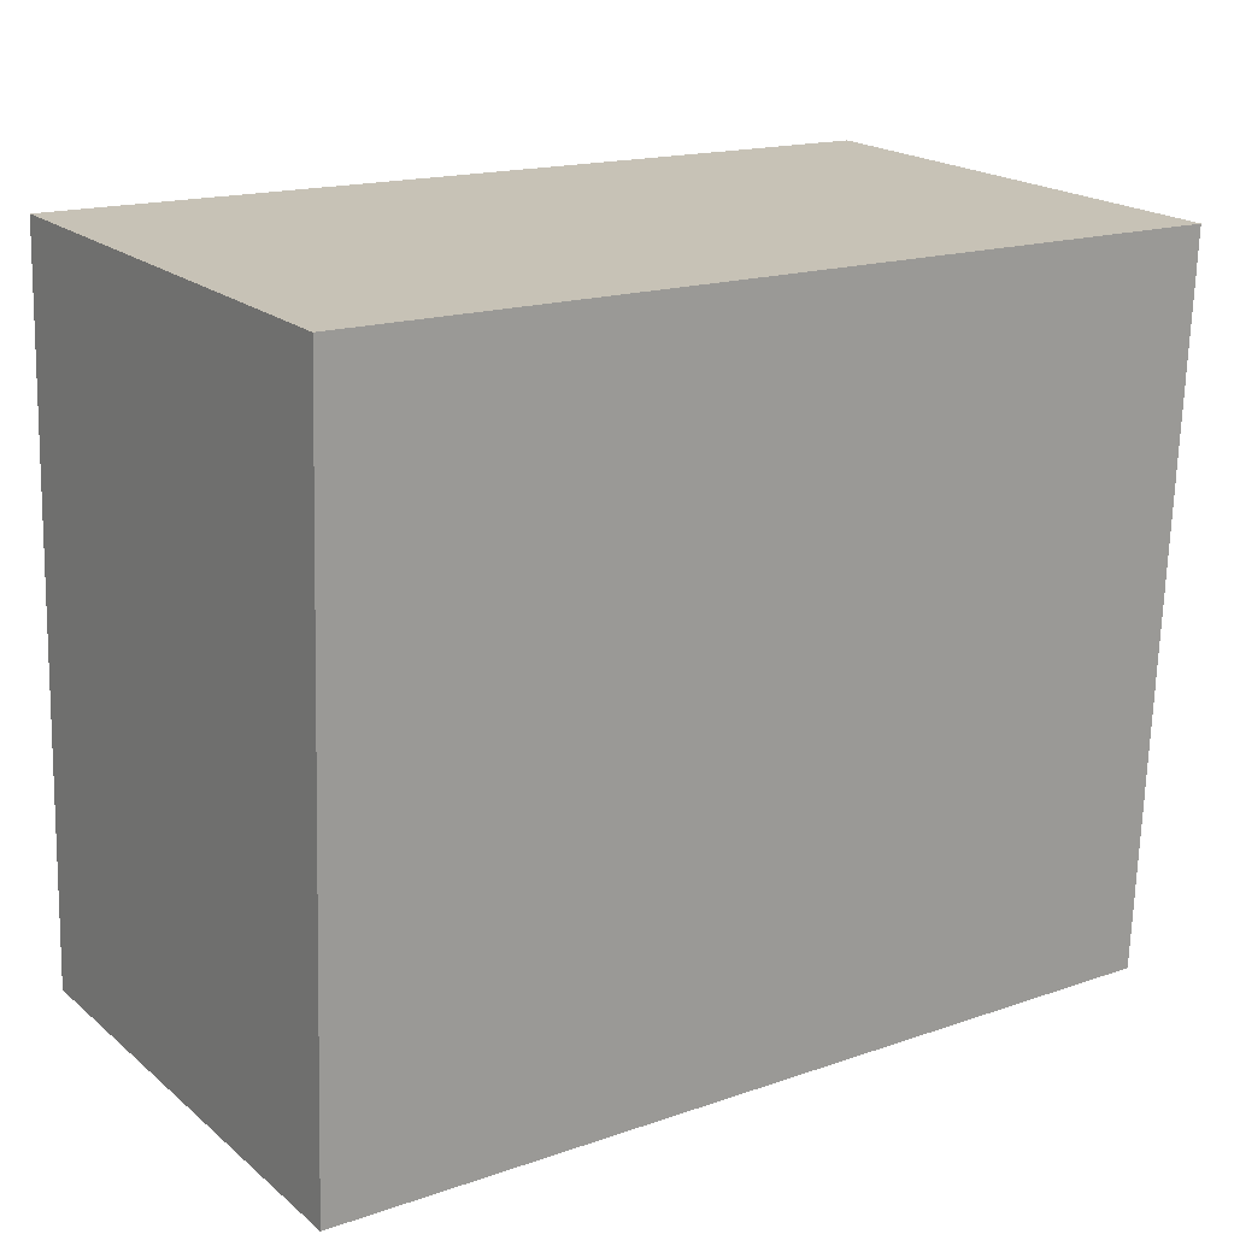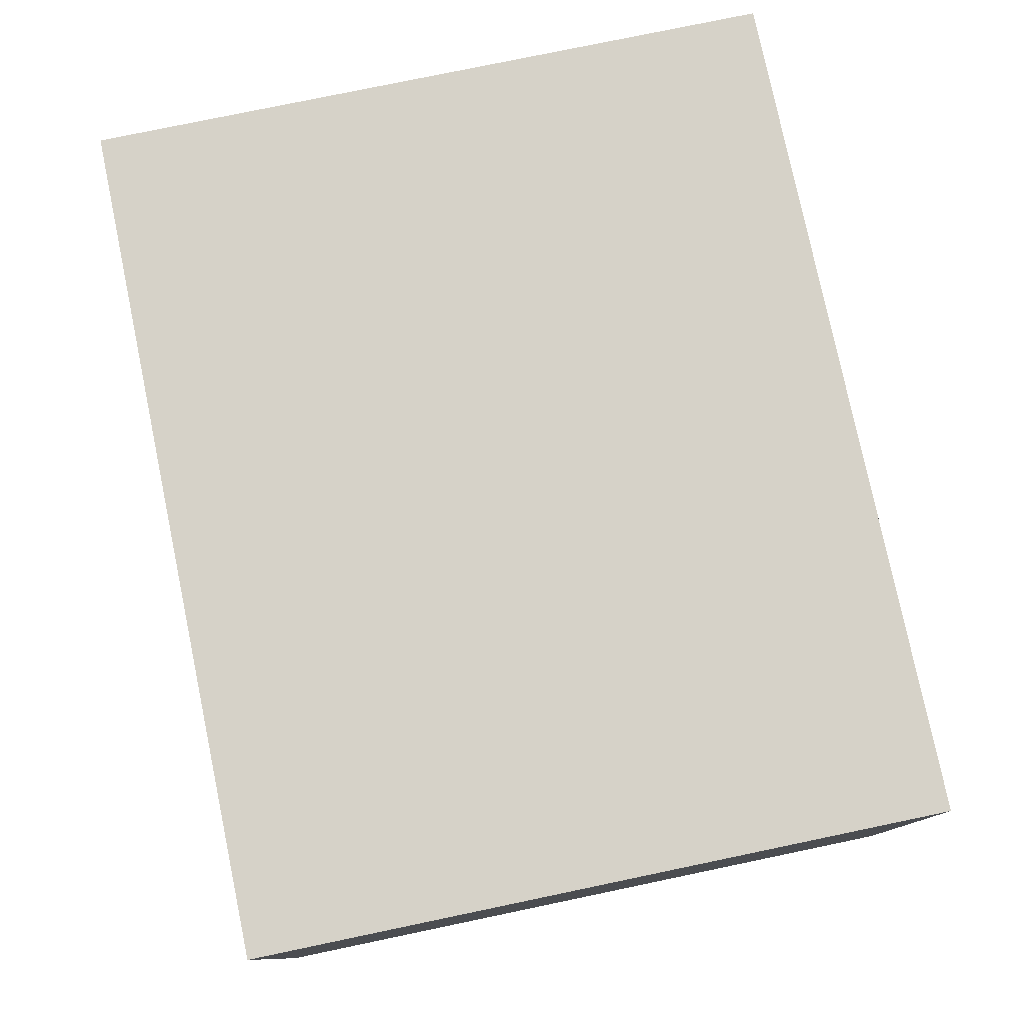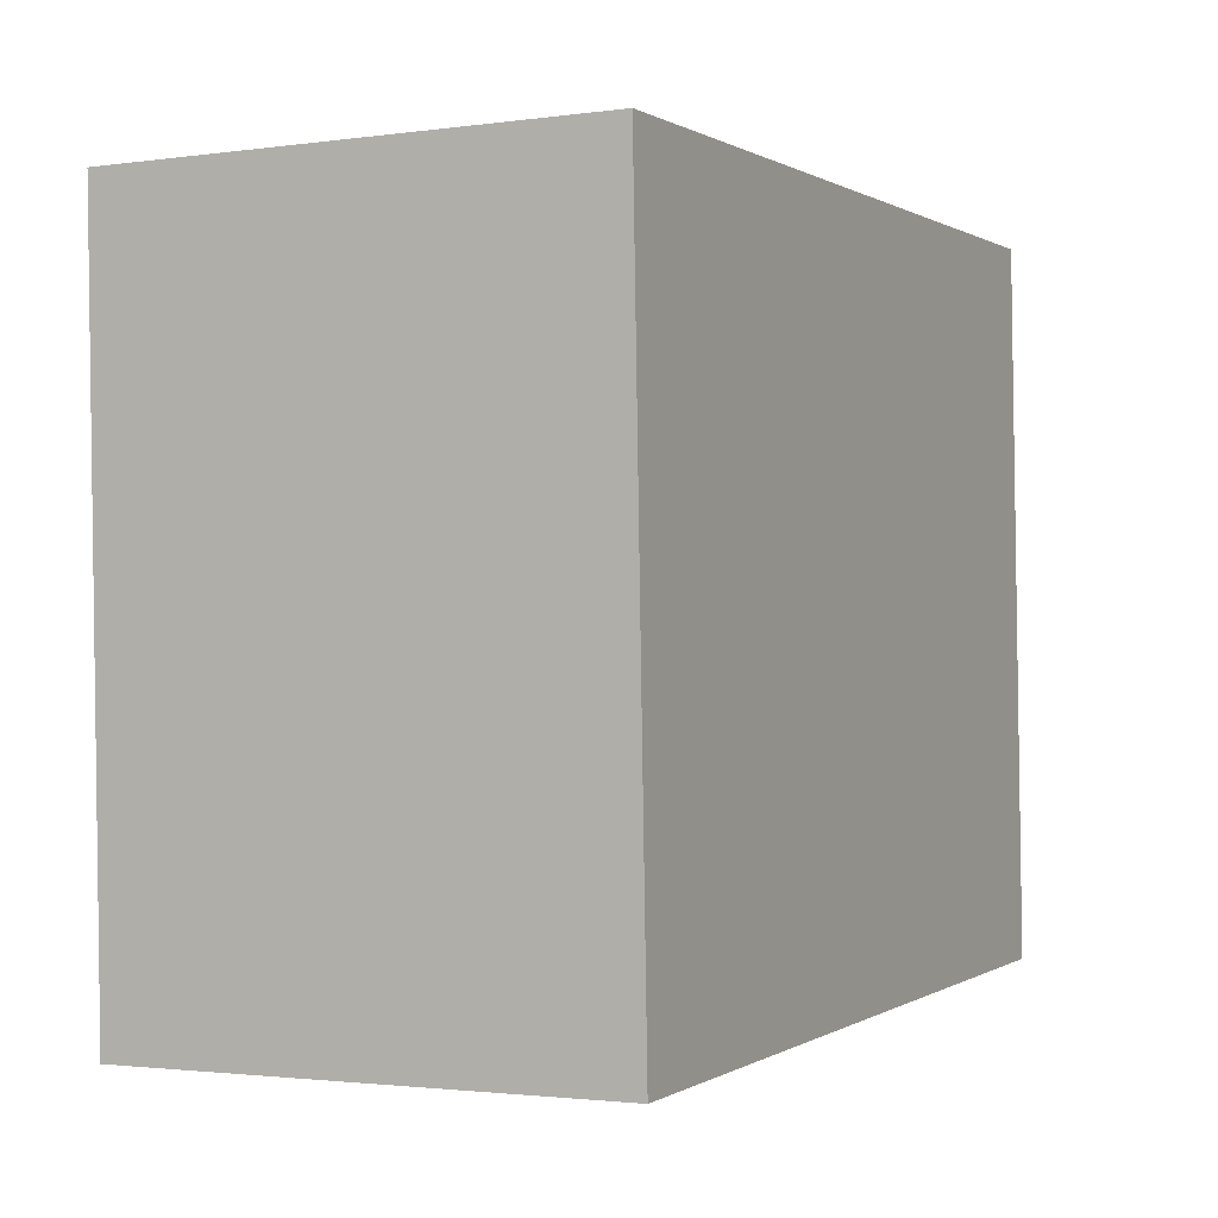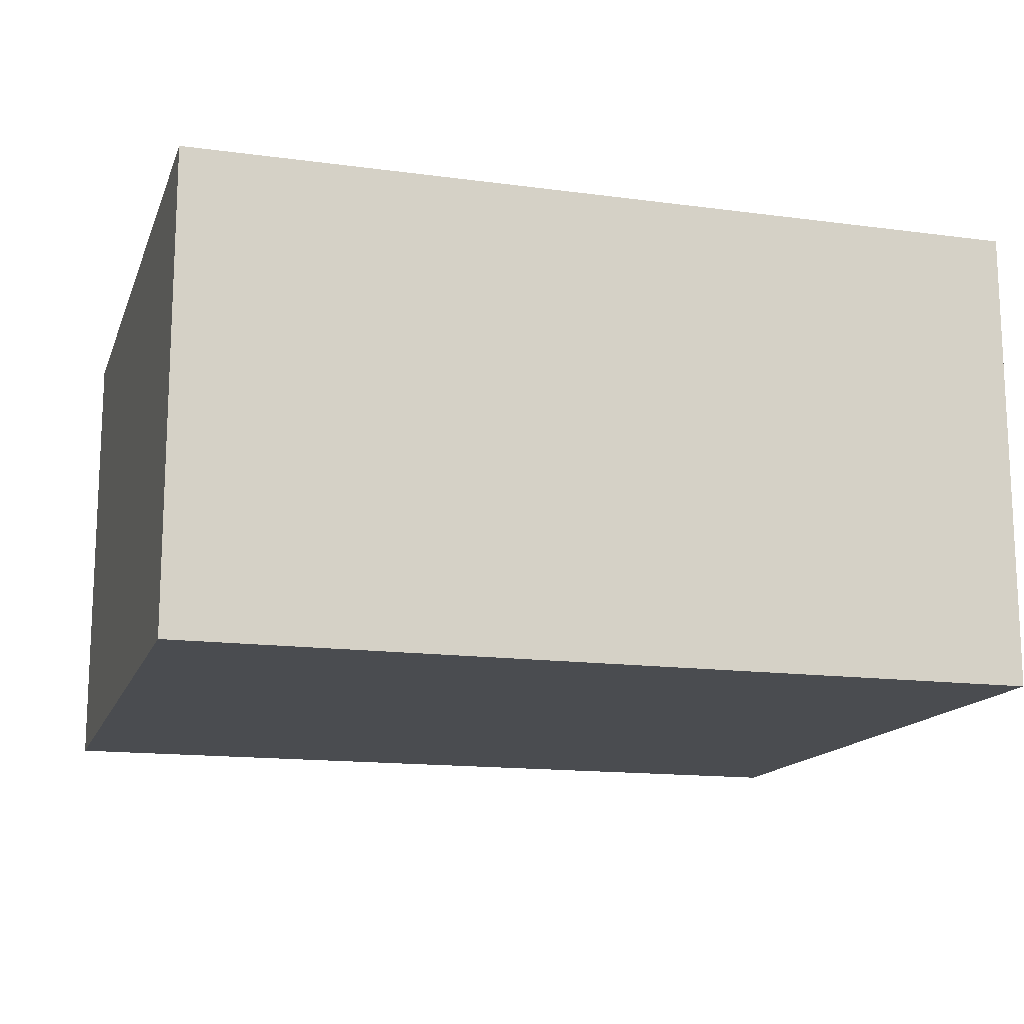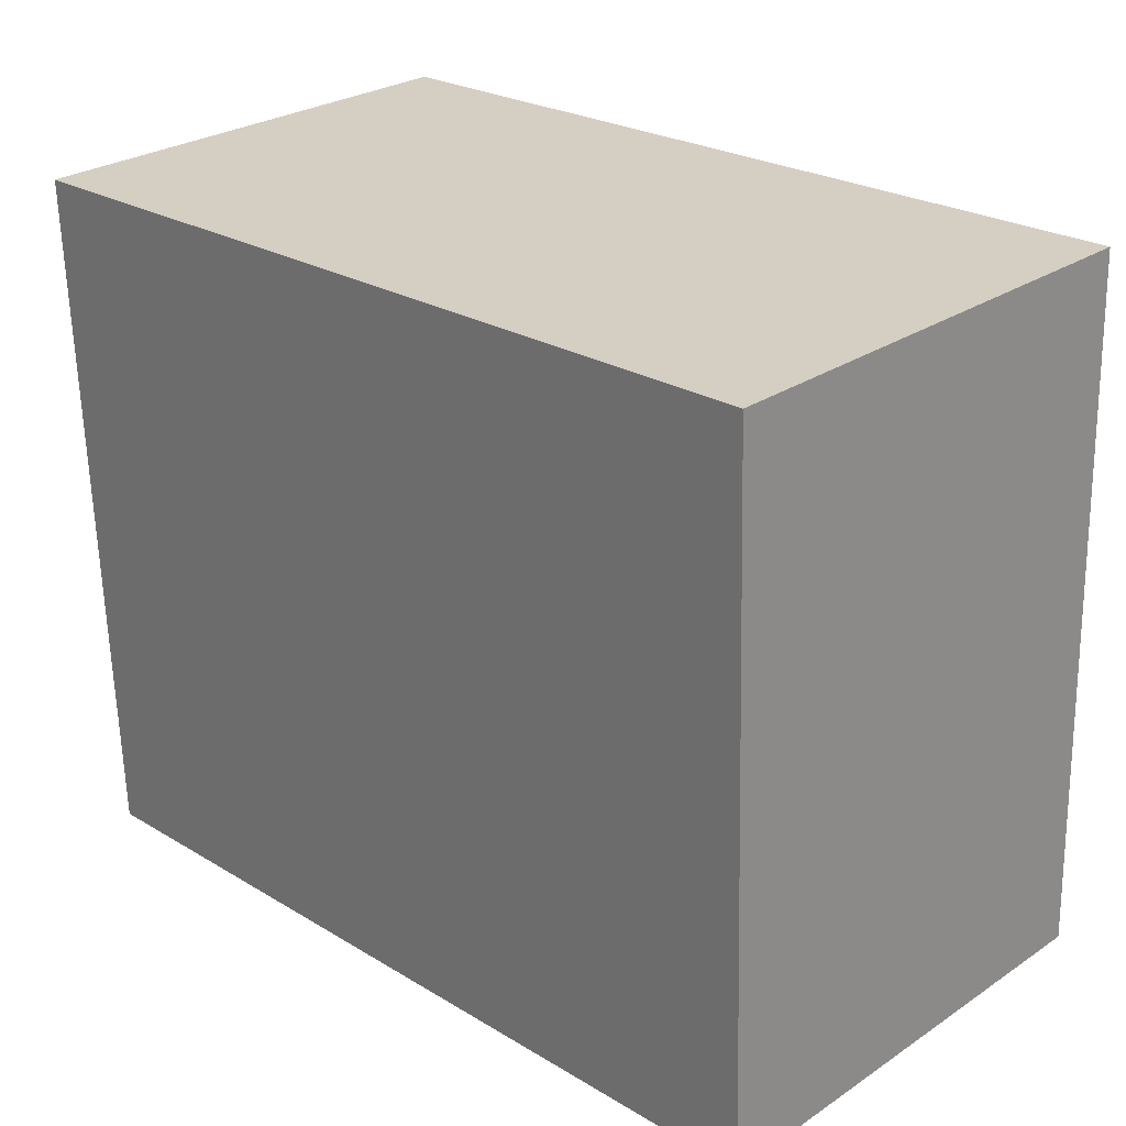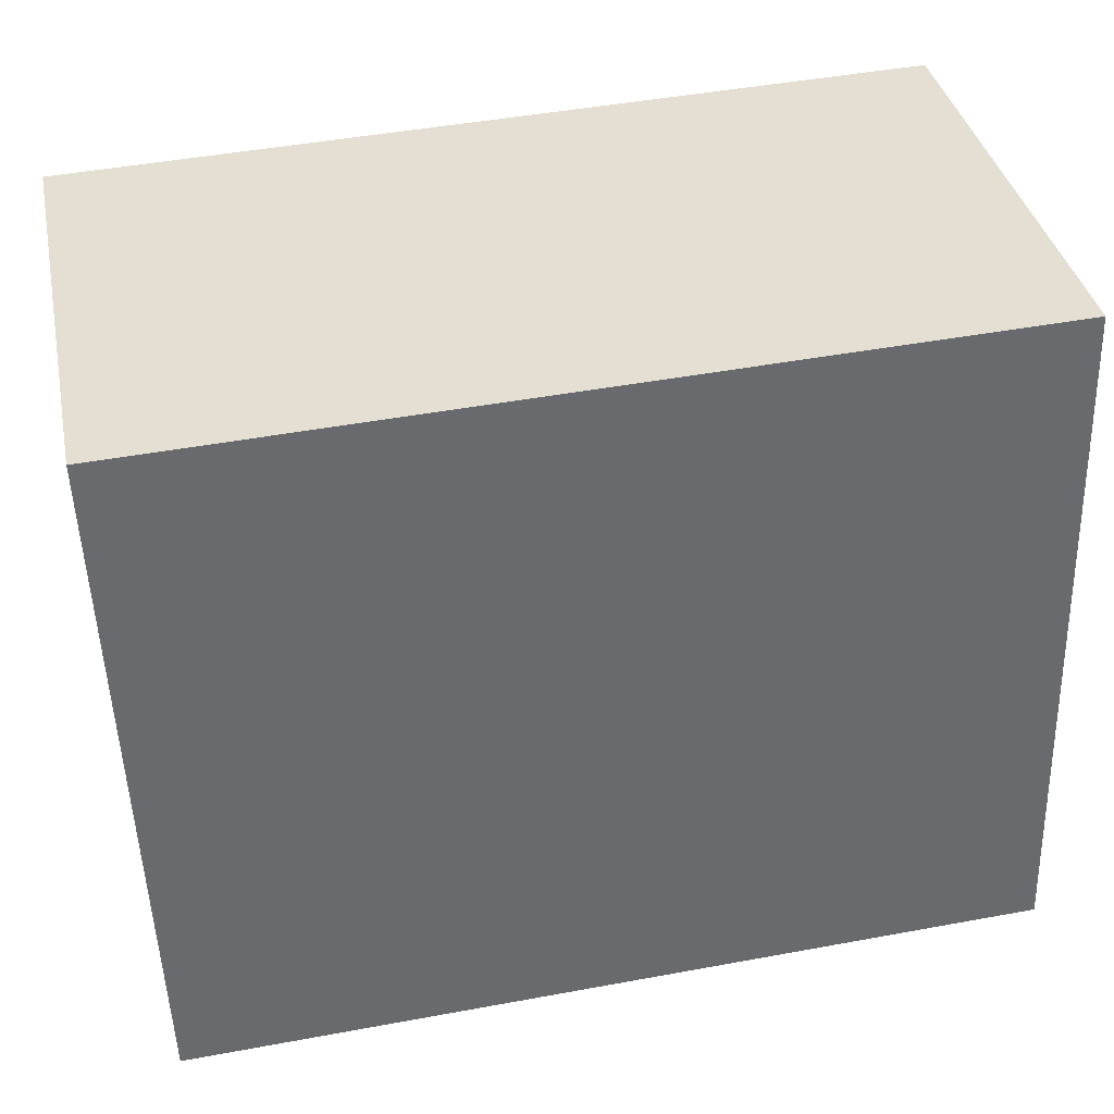
<metadata>
{"format":"obj","ext":"obj","renderer":"f3d","projection":"perspective","resolution":1024,"background":"white","views":[{"elev":20.2,"azim":-34.8,"up":"+Z"},{"elev":78.4,"azim":80.2,"up":"+Y"},{"elev":-2.0,"azim":116.4,"up":"+Z"},{"elev":-14.8,"azim":-14.2,"up":"+Y"},{"elev":27.4,"azim":-135.5,"up":"+Z"},{"elev":37.4,"azim":168.4,"up":"+Z"}]}
</metadata>
<code>
v  0 1.566 9.589e-17
v  2.909 1.566 2.217
v  2.829 1.566 -0.098
v  0.079 1.566 2.314
v  2.909 -1.358e-16 2.217
v  2.829 6.001e-18 -0.098
v  0 0 0
v  0.079 -1.417e-16 2.314
g defaultobject
f 1 2 3
f 2 1 4
f 5 3 2
f 3 5 6
f 6 1 3
f 1 6 7
f 7 4 1
f 4 7 8
f 8 2 4
f 2 8 5
f 8 6 5
f 6 8 7

</code>
